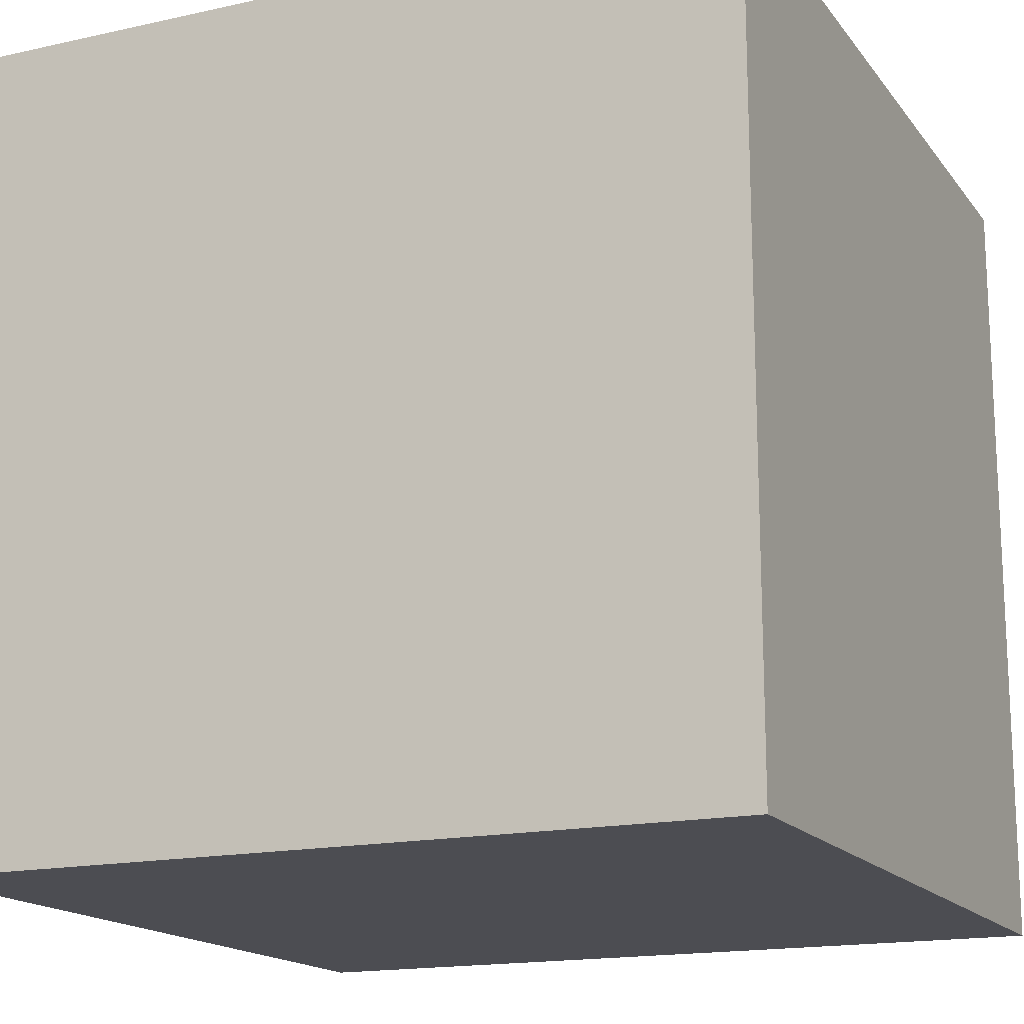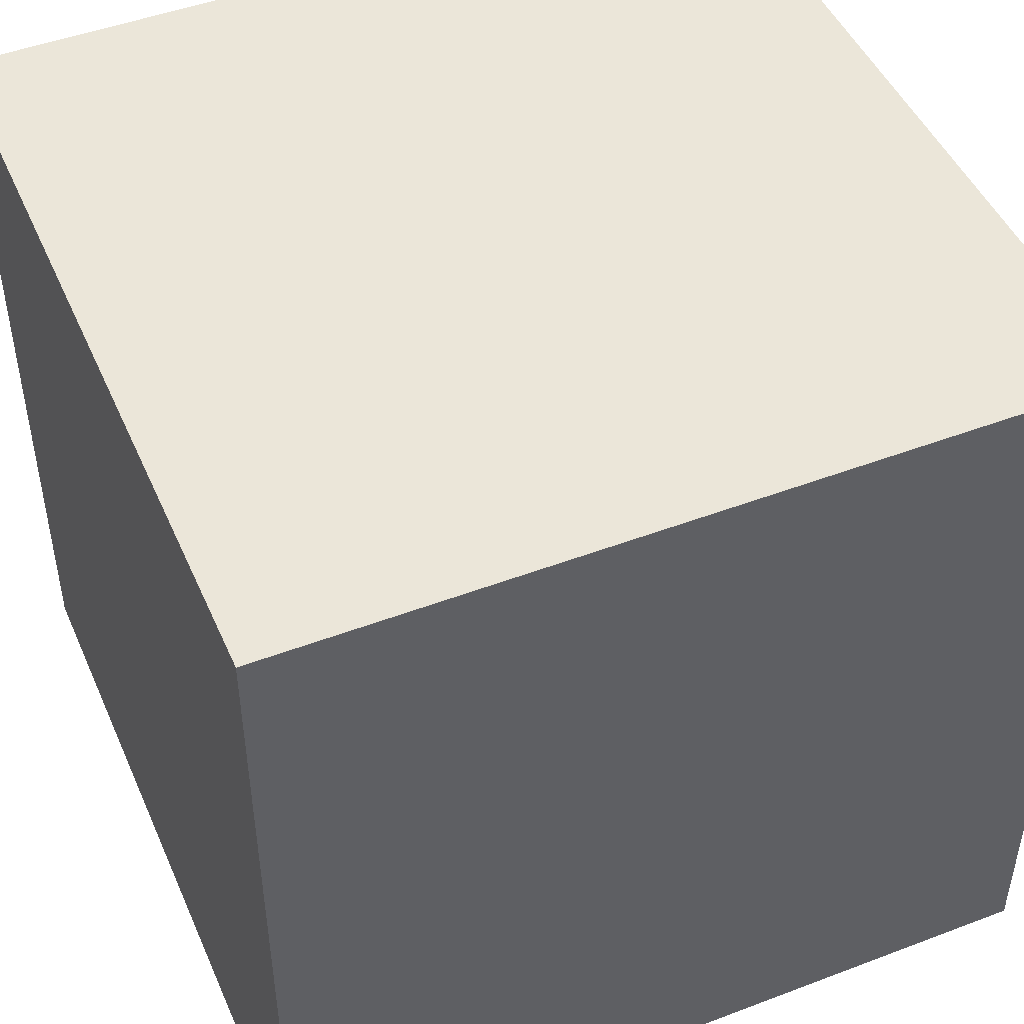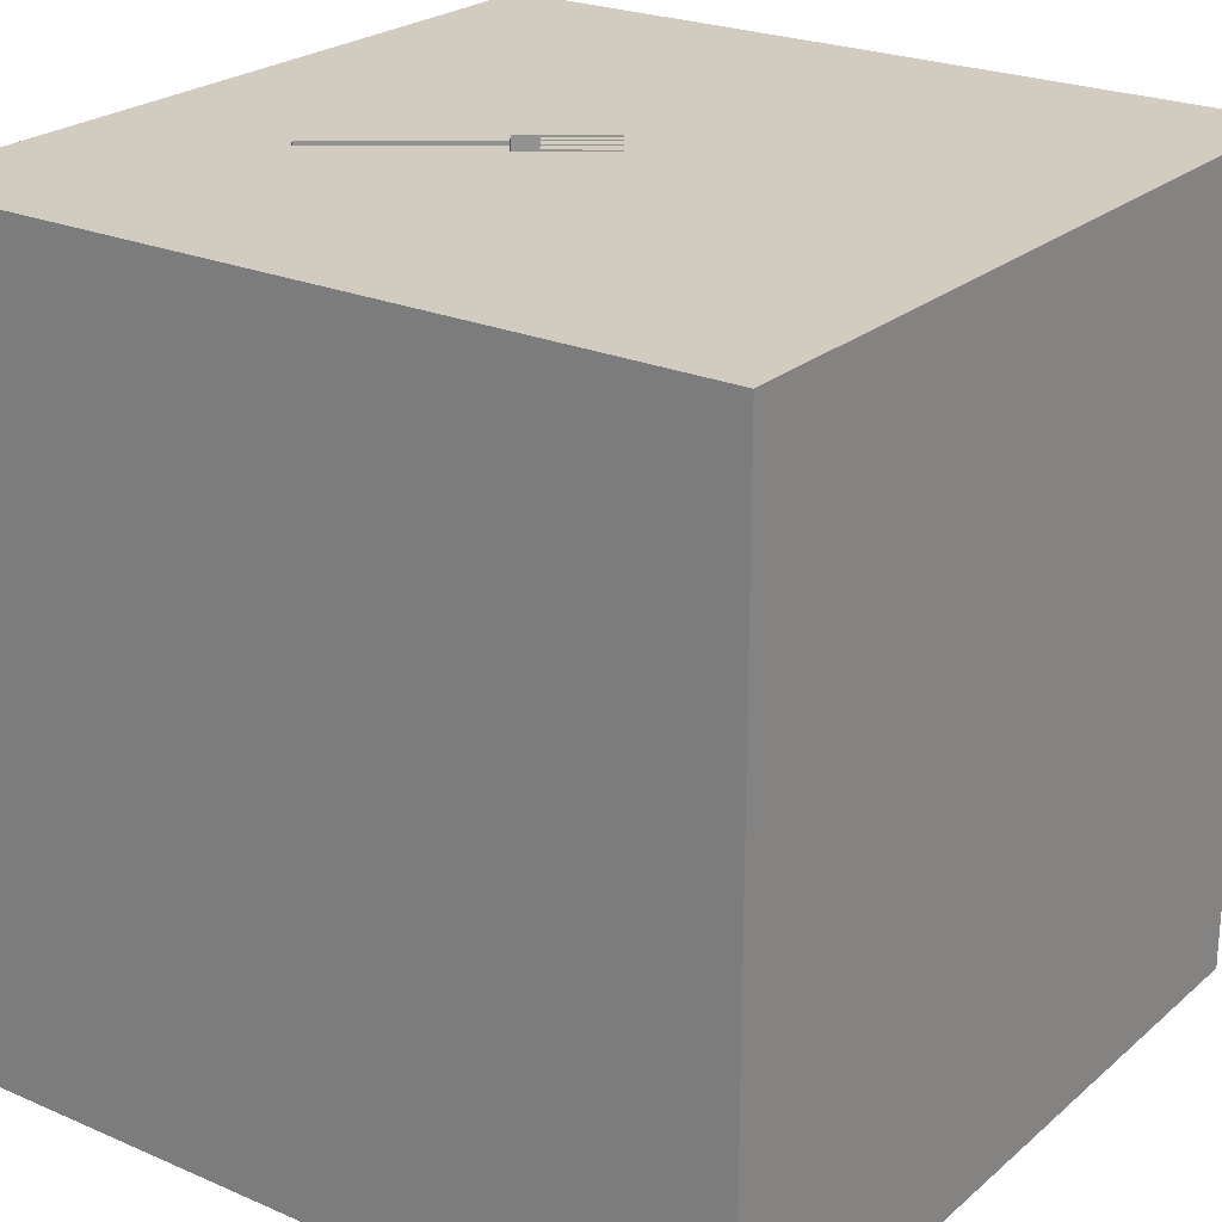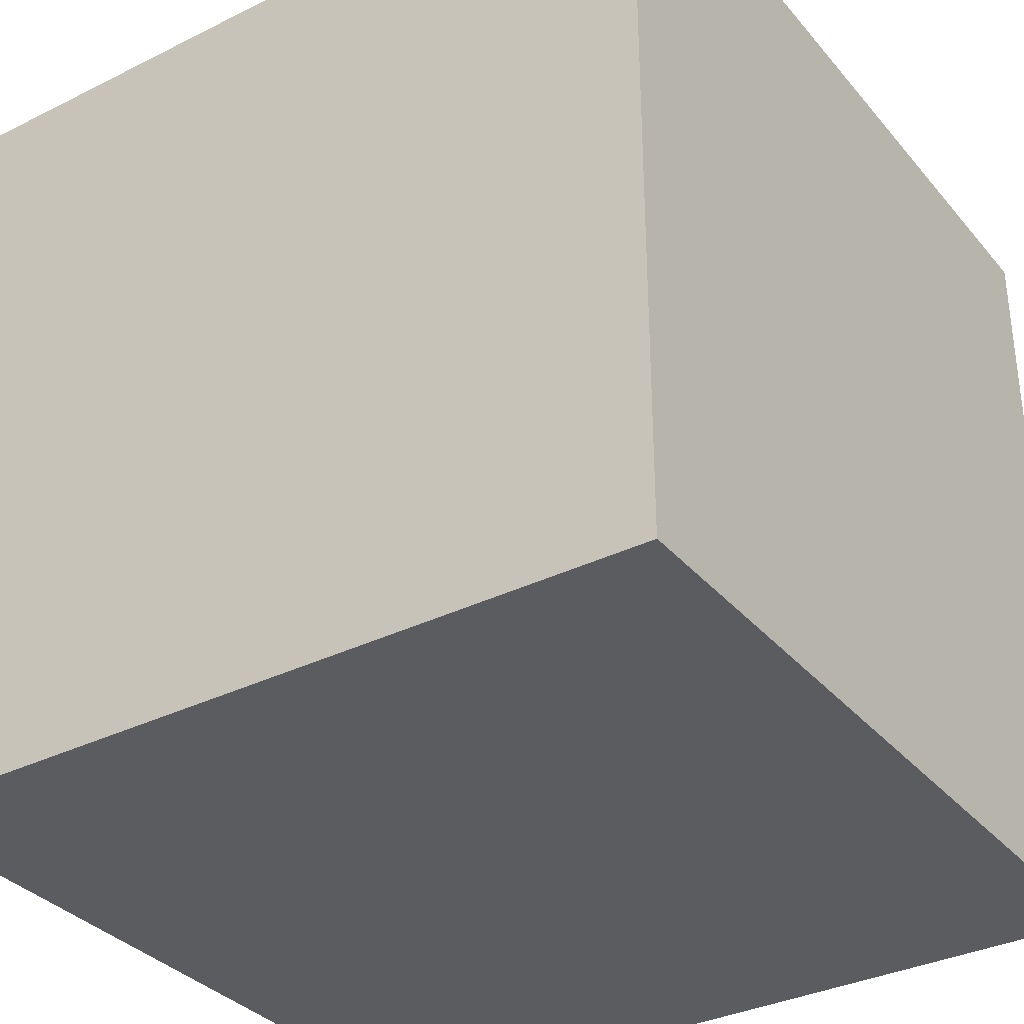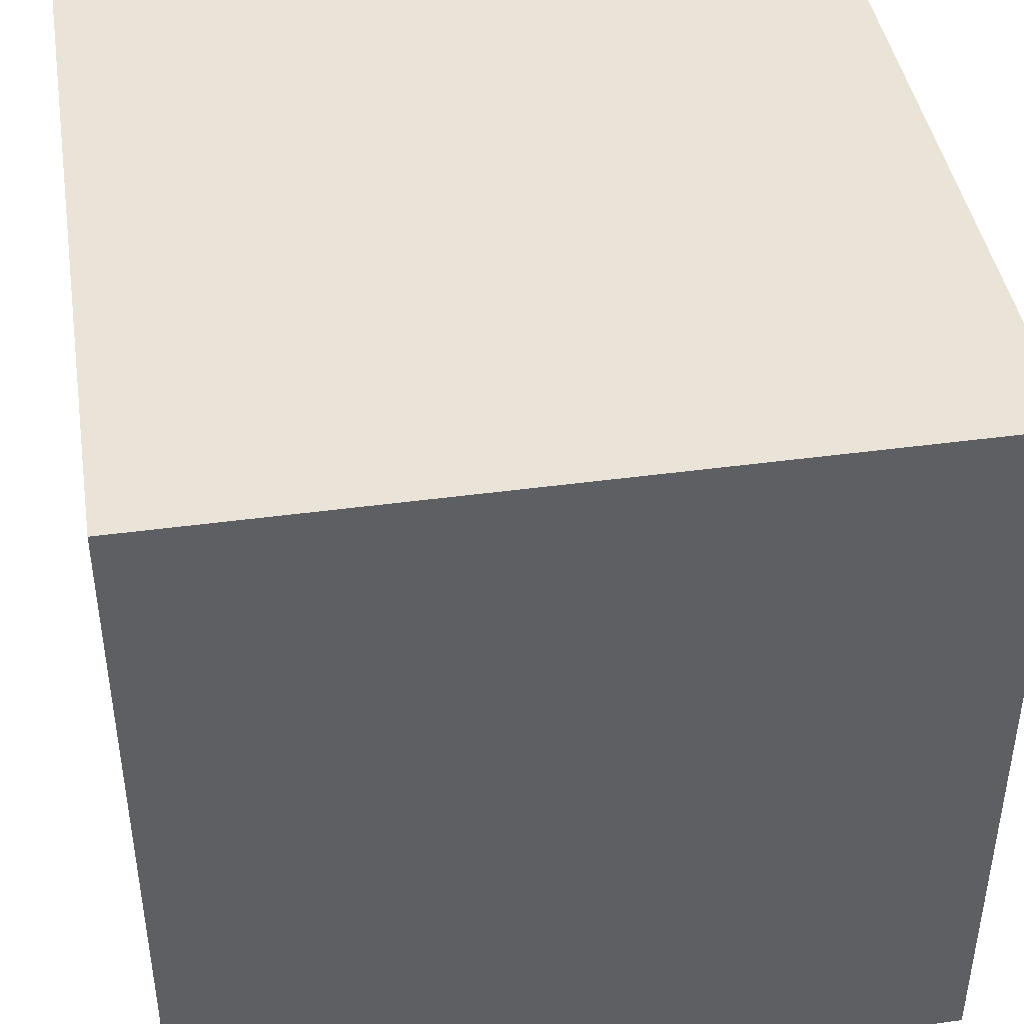
<metadata>
{"format":"obj","ext":"obj","renderer":"f3d","projection":"perspective","resolution":1024,"background":"white","views":[{"elev":-16.4,"azim":114.5,"up":"+Y"},{"elev":47.7,"azim":-23.1,"up":"+Z"},{"elev":23.8,"azim":125.8,"up":"+Y"},{"elev":-34.1,"azim":-56.1,"up":"+Y"},{"elev":42.9,"azim":-9.2,"up":"+Z"}]}
</metadata>
<code>
o fork_16
v -0.04827 1.5 0.2243
v 0.1016 1.5 0.188
v 0.1354 1.5 0.2806
v -0.06332 1.5 0.1174
v -1.042 0.4167 -1.5
v -1.042 -0.1562 -1.5
v -1.172 1.081 -1.5
v -1.042 1.237 1.5
v -0.8854 -0.625 -1.5
v -0.7812 -1.5 -0.1042
v -1.042 -1.5 -0.625
v -0.9896 -1.5 -1.5
v -0.6641 -1.5 -1.25
v -0.9896 -1.5 1.5
v -0.5078 1.5 0.2214
v -1.055 1.5 1.146
v -0.7292 1.5 -0.5729
v -1.042 1.5 0.638
v -0.8333 1.5 -1.5
v -0.9896 1.5 1.5
v -1.042 -1.198 -1.5
v -1.003 -1.139 1.5
v -0.5534 0.8073 -1.5
v -0.8854 0.8333 1.5
v 0.04131 1.5 0.23
v 0.04131 1.4 0.23
v 0.343 1.5 0.6642
v 0.2914 1.5 0.4999
v 0.2083 0.1562 -1.5
v 0.1953 0.4948 1.5
v 0.5729 -0.2865 1.5
v 0.4167 1.198 -1.5
v 0.1823 1.094 1.5
v 0.4167 -0.4687 -1.5
v 0.1562 -0.625 1.5
v 0.1562 -1.5 -0.8333
v 0.4297 -1.5 0.4687
v 0.4557 -1.5 -0.2083
v 0.4948 -1.5 1.276
v 0.4167 -1.5 -1.5
v 0.1562 -1.5 -1.25
v 0.1562 -1.5 1.5
v 0.2083 0.625 -1.5
v 0.1851 1.5 0.2403
v 0.4707 1.5 0.8426
v 0.4167 1.5 -1.5
v 0.612 1.5 -0.332
v 0.1562 1.5 1.5
v 0.1823 -1.302 -1.5
v -0.2083 -0.625 -1.5
v 0.02604 -1.094 1.5
v -0.1042 -0.1562 1.5
v -0.07812 1.198 -1.5
v -0.1562 -1.5 0.1042
v -0.1823 -1.5 1.198
v -0.1562 -1.5 0.625
v -0.2083 -1.5 -1.5
v -0.2865 -1.5 -0.5729
v -0.1206 1.5 0.0361
v -0.2083 1.5 1.042
v -0.1432 1.5 -0.4427
v -0.1069 1.5 0.1101
v 0.03838 1.5 0.3453
v -0.1562 1.5 -1.5
v -0.07812 1.5 -1.198
v -0.1042 1.5 0.1042
v 0.4707 1.4 0.8426
v 1.198 -0.8854 -1.5
v 1.198 -0.638 1.5
v 1.094 0.2995 -1.5
v 1.25 0.4427 1.5
v 1.25 -0.1562 1.5
v 1.146 1.094 1.5
v 1.12 -1.5 -1.055
v 1.055 -1.5 0.3125
v 1.25 -1.5 -0
v 1.25 -1.5 1.042
v 0.9896 -1.5 -1.5
v 1.068 -1.5 -0.3906
v 1.5 1.5 -1.5
v 1.146 1.5 0.4167
v 1.224 1.5 -0.1562
v 1.211 1.5 1.042
v 1.198 1.5 -0.625
v 0.9896 1.5 -1.5
v 1.094 1.5 -1.12
v 1.042 -1.354 -1.5
v 1.094 -1.185 1.5
v 1.042 -0.3125 -1.5
v 1.302 0.7812 -1.5
v 0.0256 1.5 0.2435
v -0.07671 1.5 0.006986
v 0.01187 1.5 0.1017
v -0.1619 1.5 0.06564
v -0.1619 1.4 0.06564
v -0.01252 1.5 -0.03897
v 0.2762 1.5 0.5709
v -0.06983 1.5 0.002062
v -0.4687 0.4297 1.5
v -0.625 -0.1562 1.5
v -0.4687 -0.625 1.5
v -0.625 -1.5 0.599
v -0.625 -1.5 1.224
v -0.4427 -1.198 1.5
v -1.5 -0.9896 -1.5
v -1.5 -1.042 -1.25
v -1.5 -0.9896 1.5
v -1.5 0.1693 -1.152
v -1.5 0.1823 0.5599
v -1.5 0.4687 0
v -1.5 0.3906 1.068
v -1.5 0.4167 -0.4687
v -1.5 0.1562 -1.5
v -1.5 0.1562 1.5
v -1.5 -0.1042 -0.7552
v -1.5 -0.3125 0.1302
v -1.5 0 -0.2083
v -1.5 -0.1823 1.146
v -1.5 1.25 -1.042
v -1.5 1.25 0.4688
v -1.5 1.224 -0.2083
v -1.5 1.25 1.198
v -1.5 -0.5469 0.5208
v -1.5 -0.625 1.198
v -1.5 -0.4687 -0.4297
v -1.5 -1.5 -0.8333
v -1.5 -1.5 0.4167
v -1.5 -1.5 -0.1562
v -1.5 -1.5 0.9896
v -1.5 -1.5 1.5
v -1.5 -1.5 -1.5
v -1.5 0.8333 -1.5
v -1.5 0.8333 1.5
v -1.5 1.5 -1.5
v -1.5 1.5 -0.8333
v -1.5 1.5 0.4167
v -1.5 1.5 -0.1562
v -1.5 1.5 0.9896
v -1.5 1.5 1.5
v -1.5 -1.003 -0.8333
v -1.5 -1.12 0.2604
v -1.5 -1.237 1.172
v -1.5 -1.185 0.7292
v -1.5 -1.198 -0.3906
v -1.5 -0.4167 -1.5
v -1.5 -0.4167 -1.224
v -1.5 -0.4167 1.5
v -1.5 0.8333 0.4688
v -1.5 0.8333 1.198
v -1.5 0.8333 -0.4687
v -1.5 0.8333 -1.198
v 0.0256 1.4 0.2435
v 0.06839 1.5 0.2129
v -0.1466 1.5 0.0547
v 0.1563 1.5 0.2609
v 0.5339 -1.042 1.5
v 0.651 1.042 1.5
v 0.625 -1.5 -1.042
v 0.8333 -1.5 1.5
v 0.5135 1.5 0.812
v 0.4948 1.5 -1.224
v 0.8333 1.5 1.5
v 0.1188 1.5 0.1768
v 0.1188 1.4 0.1768
v -0.06295 1.5 -0.002861
v -0.02627 1.5 -0.02912
v -0.02627 1.4 -0.02912
v 1.5 -1.5 -1.5
v 1.5 1.5 1.5
v 0.08773 1.5 0.1027
v -0.1466 1.4 0.0547
v 1.5 -1.035 -0.8333
v 1.5 -0.9375 0.3516
v 1.5 -1.042 1.198
v 1.5 -0.9896 -1.5
v 1.5 -0.7812 -1.302
v 1.5 -0.9896 1.5
v 1.5 -1.042 -0.2604
v 1.5 0.6445 -0.9245
v 1.5 0.1823 0.4557
v 1.5 0.4687 0
v 1.5 0.1562 1.276
v 1.5 0.2083 -1.5
v 1.5 0.4948 -0.4687
v 1.5 0.2083 1.5
v 1.5 -0.2083 -0.1562
v 1.5 -0.2083 -0.625
v 1.5 -0.2474 -1.12
v 1.5 1.302 0.638
v 1.5 1.217 -0.4557
v 1.5 1.016 1.211
v 1.5 0.9896 -1.5
v 1.5 1.016 -1.276
v 1.5 0.9896 1.5
v 1.5 -1.5 -0.8333
v 1.5 -1.5 0.4167
v 1.5 -1.5 -0.1562
v 1.5 -1.5 0.9896
v 1.5 -1.5 1.5
v 1.5 0.7552 0.625
v 1.5 1.5 -0.8333
v 1.5 1.5 0.4688
v 1.5 1.5 -0.1562
v 1.5 1.5 1.042
v 1.5 -0.4167 0.4167
v 1.5 -0.2995 1.042
v 1.5 -0.4167 -1.5
v 1.5 -0.4167 1.5
v -1.276 0.4688 1.5
v -1.198 -0.1823 1.5
v -1.354 -0.625 -1.5
v -1.198 -0.625 1.5
v -1.198 -1.5 0.4427
v -1.25 -1.5 -0.1562
v -1.139 -1.5 1.003
v -1.224 -1.5 -1.198
v -1.198 1.5 -1.12
v -1.25 1.5 0.1042
v -1.224 1.5 -0.5729
v -0.01252 1.4 -0.03897
v -0.1206 1.4 0.0361
v 0.5135 1.4 0.812
v 0.08991 1.5 0.3108
v -0.4167 0.1562 -1.5
v -0.3125 1.055 1.5
v -0.4167 -1.5 1.5
v -0.5469 1.5 -1.055
v -0.4167 1.5 1.5
v -0.3906 -1.25 -1.5
v 0.05143 1.5 0.1569
v 0.3955 1.5 0.6462
v 4.8e-05 1.5 0.2595
v -0.1053 1.5 0.02515
v 0.638 -0.9896 -1.5
v 0.8333 0.2083 1.5
v 0.8724 1.016 -1.5
v 0.8333 -1.5 0.8854
v 0.08258 1.5 0.2004
v 0.08258 1.4 0.2004
v -0.04875 1.5 0.1042
v 0.06839 1.4 0.2129
v -0.1053 1.4 0.02515
v 0.1851 1.4 0.2403
v -0.07671 1.4 0.006986
v 4.8e-05 1.4 0.2595
v 0.03838 1.4 0.3453
v 0.09641 1.5 0.3198
v -0.06295 1.4 -0.002861
v -0.032 1.5 0.1276
v 0.08991 1.4 0.3108
v 0.1331 1.5 0.2775
v 0.1331 1.4 0.2775
f 107 142 130
f 142 129 130
f 14 22 130
f 22 107 130
f 129 215 130
f 215 14 130
f 107 124 142
f 142 143 129
f 14 104 22
f 22 212 107
f 147 124 107
f 143 127 129
f 129 213 215
f 215 103 14
f 226 104 14
f 212 147 107
f 127 213 129
f 103 226 14
f 124 143 142
f 147 118 124
f 143 141 127
f 212 210 147
f 114 118 147
f 141 128 127
f 103 55 226
f 42 104 226
f 210 114 147
f 128 213 127
f 55 42 226
f 42 51 104
f 22 101 212
f 128 214 213
f 215 102 103
f 104 101 22
f 124 123 143
f 143 123 141
f 141 144 128
f 213 102 215
f 102 55 103
f 210 209 114
f 118 123 124
f 55 39 42
f 101 210 212
f 114 111 118
f 42 156 51
f 101 100 210
f 133 111 114
f 144 126 128
f 214 10 213
f 102 56 55
f 159 156 42
f 51 101 104
f 209 133 114
f 118 109 123
f 123 116 141
f 126 214 128
f 10 102 213
f 39 159 42
f 51 35 101
f 111 109 118
f 126 11 214
f 133 149 111
f 144 140 126
f 159 88 156
f 101 52 100
f 109 116 123
f 116 144 141
f 102 54 56
f 35 52 101
f 100 209 210
f 116 125 144
f 11 10 214
f 10 54 102
f 56 39 55
f 100 99 209
f 209 8 133
f 126 216 11
f 56 37 39
f 156 35 51
f 24 8 209
f 133 122 149
f 140 106 126
f 139 122 133
f 125 140 144
f 106 131 126
f 39 77 159
f 199 88 159
f 52 99 100
f 99 24 209
f 8 139 133
f 149 148 111
f 131 216 126
f 54 37 56
f 37 237 39
f 237 77 39
f 77 199 159
f 156 31 35
f 35 31 52
f 148 109 111
f 117 125 116
f 11 58 10
f 10 58 54
f 109 110 116
f 88 69 156
f 52 30 99
f 122 148 149
f 110 117 116
f 216 13 11
f 54 38 37
f 69 31 156
f 139 138 122
f 122 120 148
f 117 115 125
f 125 146 140
f 106 105 131
f 13 58 11
f 199 177 88
f 99 225 24
f 8 20 139
f 16 138 139
f 148 110 109
f 115 146 125
f 146 106 140
f 21 131 105
f 131 12 216
f 37 75 237
f 77 198 199
f 174 177 199
f 31 30 52
f 30 225 99
f 225 8 24
f 16 139 20
f 110 112 117
f 21 12 131
f 12 13 216
f 58 38 54
f 38 75 37
f 75 77 237
f 174 199 198
f 138 120 122
f 112 115 117
f 177 69 88
f 18 138 16
f 148 121 110
f 211 21 105
f 69 72 31
f 120 121 148
f 146 105 106
f 9 21 211
f 173 174 198
f 72 235 31
f 235 30 31
f 225 20 8
f 138 136 120
f 110 150 112
f 115 108 146
f 146 145 105
f 13 36 58
f 36 38 58
f 75 198 77
f 206 174 173
f 206 177 174
f 177 208 69
f 30 33 225
f 225 228 20
f 60 16 20
f 60 18 16
f 18 136 138
f 121 150 110
f 112 108 115
f 211 105 145
f 50 21 9
f 229 12 21
f 12 57 13
f 13 41 36
f 38 79 75
f 75 196 198
f 205 206 173
f 206 208 177
f 208 72 69
f 60 20 228
f 15 18 60
f 218 136 18
f 6 211 145
f 6 9 211
f 50 229 21
f 229 57 12
f 79 76 75
f 173 198 196
f 15 218 18
f 136 121 120
f 108 145 146
f 50 9 6
f 36 158 38
f 235 157 30
f 157 33 30
f 33 228 225
f 136 137 121
f 108 113 145
f 224 50 6
f 57 41 13
f 158 79 38
f 76 196 75
f 180 206 205
f 182 208 206
f 208 185 72
f 72 71 235
f 33 48 228
f 63 15 60
f 218 137 136
f 150 108 112
f 6 145 113
f 29 50 224
f 49 57 229
f 76 197 196
f 178 173 196
f 186 205 173
f 186 180 205
f 182 185 208
f 60 228 48
f 154 62 66
f 61 94 154
f 59 233 61
f 154 66 59
f 61 154 59
f 61 15 94
f 150 151 108
f 41 158 36
f 178 196 197
f 63 247 223
f 94 15 1
f 61 233 92
f 92 98 165
f 166 96 61
f 61 92 165
f 61 165 166
f 59 66 4
f 158 74 79
f 185 71 72
f 71 157 235
f 1 15 63
f 92 233 240
f 163 166 165
f 165 93 163
f 219 218 15
f 219 137 218
f 121 119 150
f 5 6 113
f 50 49 229
f 79 197 76
f 181 180 186
f 71 73 157
f 45 60 48
f 97 63 60
f 247 63 97
f 47 96 170
f 47 61 96
f 249 25 153
f 92 240 249
f 249 153 92
f 163 93 230
f 66 62 232
f 91 4 66
f 66 232 91
f 61 17 15
f 17 219 15
f 119 151 150
f 224 6 5
f 234 49 50
f 57 40 41
f 184 181 186
f 180 182 206
f 157 48 33
f 60 45 27
f 60 27 97
f 47 170 44
f 230 238 2
f 230 2 163
f 137 135 121
f 108 132 113
f 23 224 5
f 43 29 224
f 29 34 50
f 34 234 50
f 49 40 57
f 40 158 41
f 186 173 178
f 200 182 180
f 157 162 48
f 219 135 137
f 135 119 121
f 151 132 108
f 5 113 132
f 43 224 23
f 234 40 49
f 79 195 197
f 172 178 197
f 187 186 178
f 45 48 162
f 44 155 3
f 161 61 47
f 7 5 132
f 74 195 79
f 172 197 195
f 184 186 187
f 190 181 184
f 191 185 182
f 185 194 71
f 3 155 251
f 44 3 28
f 61 227 17
f 23 5 7
f 70 29 43
f 89 34 29
f 40 78 158
f 179 184 187
f 181 200 180
f 200 191 182
f 191 194 185
f 194 73 71
f 73 162 157
f 47 44 160
f 217 219 17
f 217 135 219
f 53 43 23
f 236 70 43
f 70 89 29
f 89 234 34
f 234 78 40
f 78 74 158
f 187 178 172
f 190 200 181
f 83 160 45
f 231 160 44
f 44 28 231
f 86 161 47
f 161 65 61
f 65 227 61
f 227 217 17
f 119 132 151
f 32 43 53
f 236 43 32
f 87 78 234
f 188 187 172
f 179 190 184
f 81 160 83
f 86 47 84
f 89 68 234
f 68 87 234
f 179 187 188
f 193 190 179
f 83 45 162
f 82 47 160
f 90 70 236
f 190 189 200
f 189 191 200
f 194 169 73
f 169 162 73
f 82 160 81
f 84 47 82
f 134 135 217
f 135 134 119
f 119 134 132
f 134 7 132
f 78 168 74
f 168 195 74
f 188 172 176
f 168 78 87
f 168 172 195
f 191 169 194
f 83 162 169
f 85 161 86
f 46 65 161
f 64 227 65
f 19 217 227
f 19 134 217
f 19 7 134
f 19 23 7
f 64 53 23
f 46 32 53
f 85 236 32
f 85 80 236
f 80 90 236
f 68 168 87
f 176 172 168
f 201 190 193
f 203 189 190
f 204 191 189
f 202 81 83
f 203 82 81
f 201 84 82
f 201 86 84
f 80 85 86
f 85 46 161
f 46 64 65
f 64 19 227
f 64 23 19
f 46 53 64
f 85 32 46
f 183 70 90
f 183 89 70
f 207 68 89
f 175 168 68
f 175 176 168
f 207 188 176
f 183 179 188
f 192 193 179
f 80 201 193
f 201 203 190
f 203 202 189
f 202 204 189
f 204 169 191
f 204 83 169
f 202 83 204
f 203 81 202
f 201 82 203
f 80 86 201
f 80 192 90
f 192 183 90
f 183 207 89
f 207 175 68
f 207 176 175
f 183 188 207
f 192 179 183
f 80 193 192
f 248 244 239
f 98 92 244
f 244 248 98
f 248 239 93
f 93 165 248
f 244 241 239
f 165 98 248
f 239 238 230
f 239 230 93
f 241 244 92
f 92 153 241
f 239 241 252
f 2 238 239
f 239 164 2
f 153 25 241
f 239 252 164
f 241 250 252
f 164 163 2
f 26 241 25
f 243 164 252
f 26 250 241
f 250 222 252
f 164 167 163
f 25 249 26
f 164 243 220
f 155 44 243
f 243 252 155
f 26 152 250
f 67 222 250
f 252 222 28
f 3 251 252
f 28 3 252
f 166 163 167
f 167 164 220
f 242 26 249
f 242 249 240
f 240 233 242
f 220 243 170
f 170 96 220
f 252 251 155
f 243 44 170
f 26 221 152
f 250 152 246
f 222 67 160
f 67 250 97
f 67 97 27
f 27 45 67
f 231 28 222
f 222 160 231
f 167 220 166
f 221 26 242
f 96 166 220
f 152 221 4
f 4 91 152
f 250 246 63
f 63 223 250
f 245 246 152
f 45 160 67
f 250 223 247
f 250 247 97
f 233 59 221
f 221 242 233
f 221 59 4
f 91 232 152
f 245 95 246
f 245 152 232
f 246 95 1
f 1 63 246
f 95 245 171
f 1 95 94
f 154 94 95
f 95 171 154
f 171 245 232
f 171 232 62
f 62 154 171

</code>
